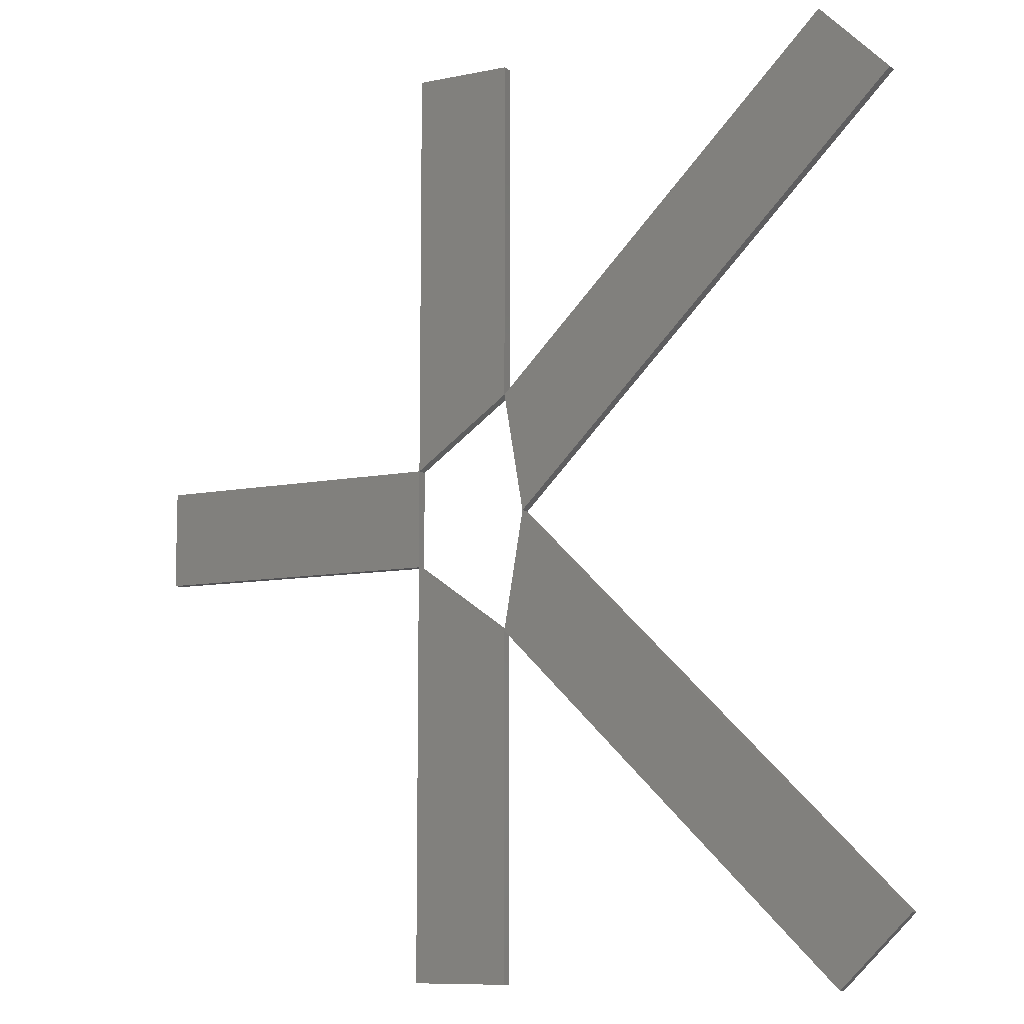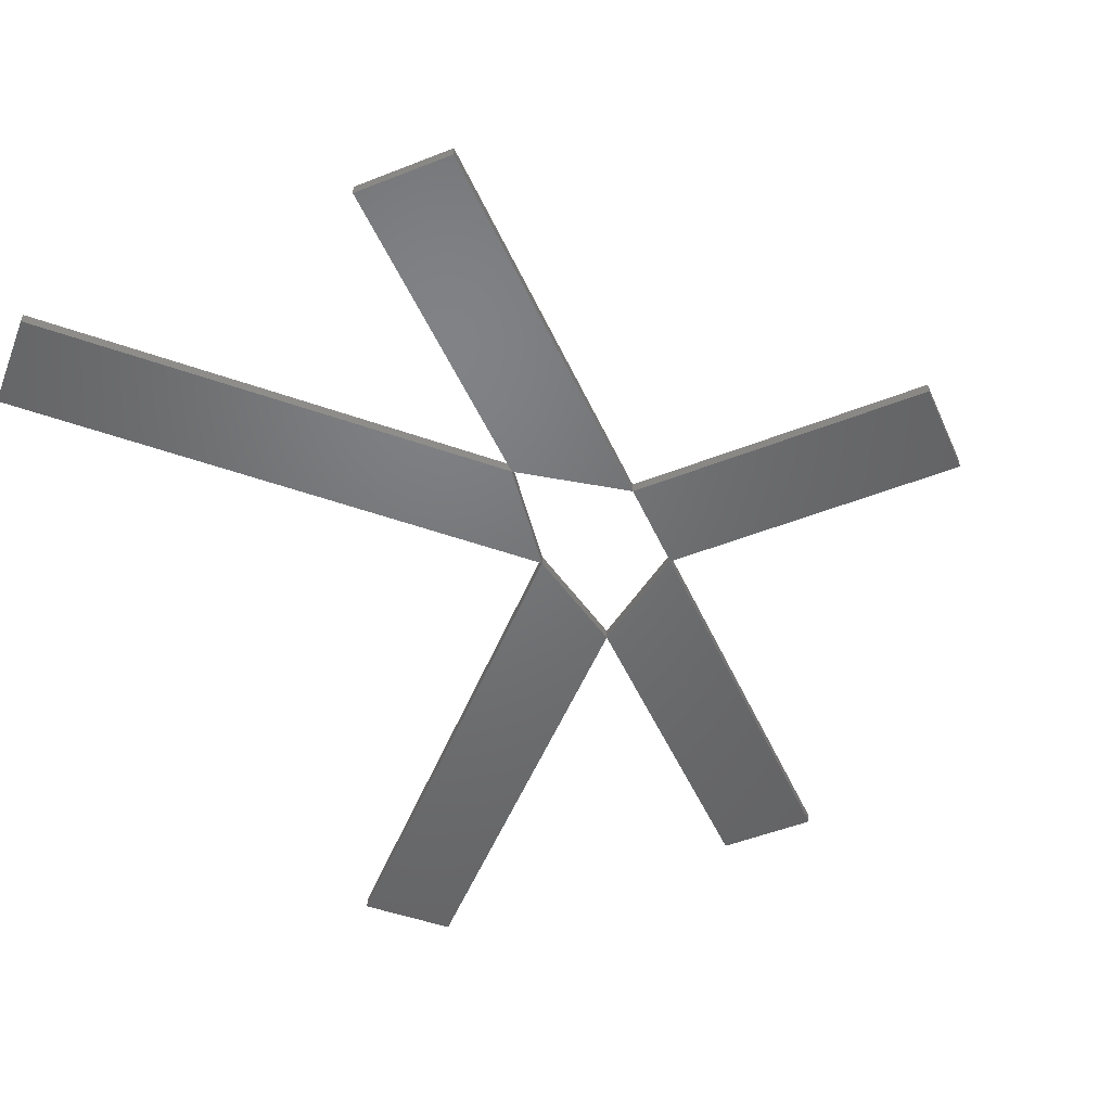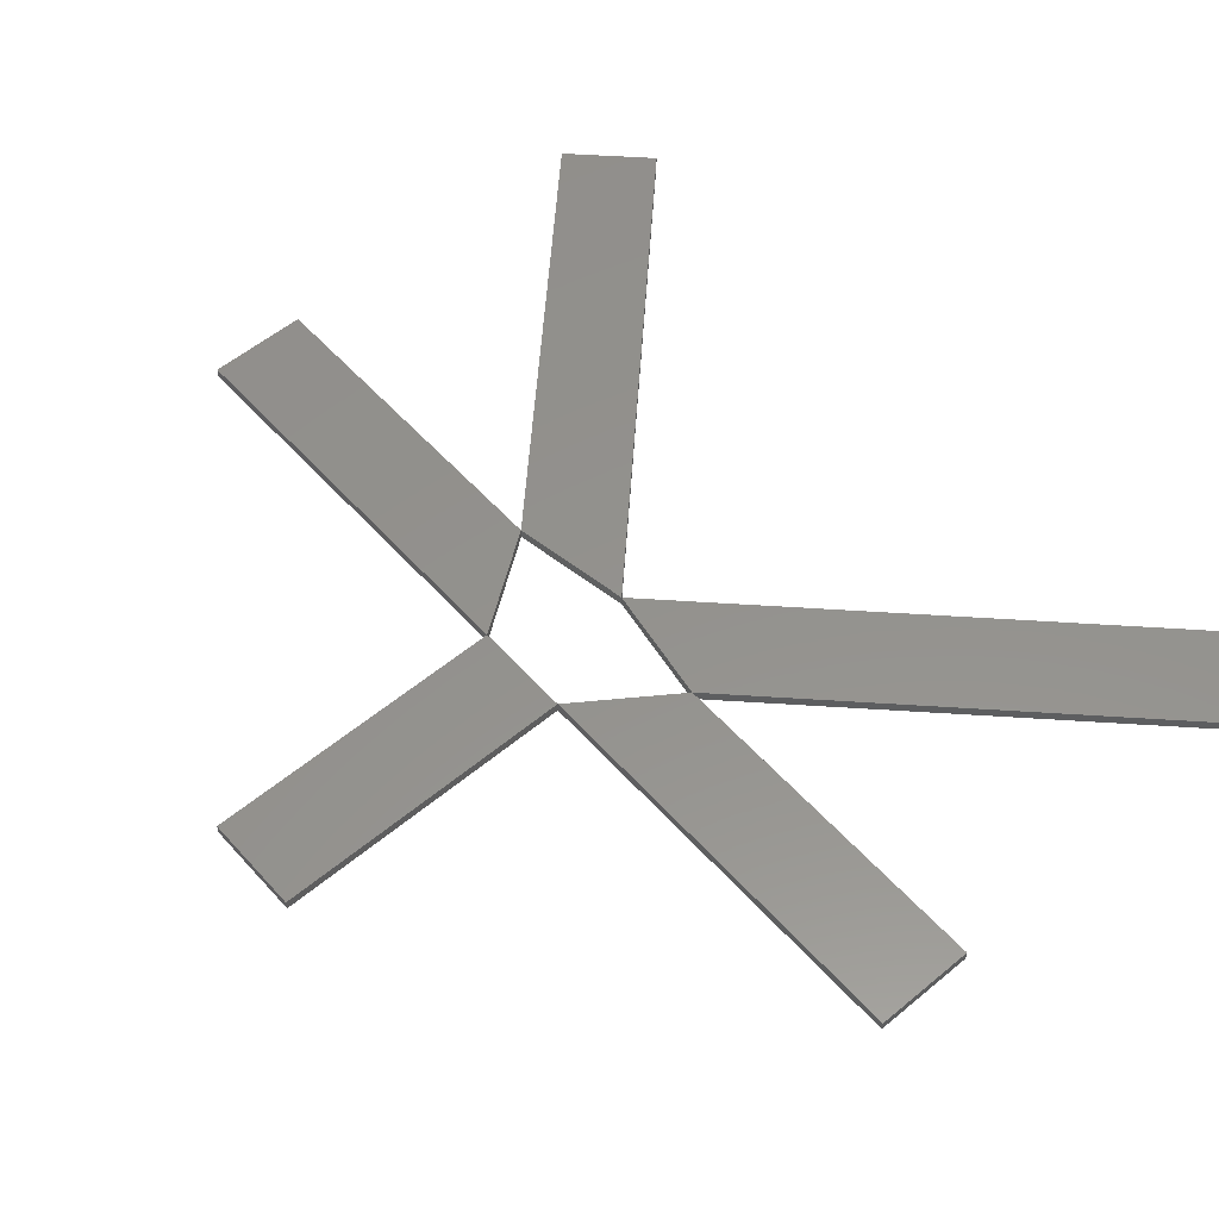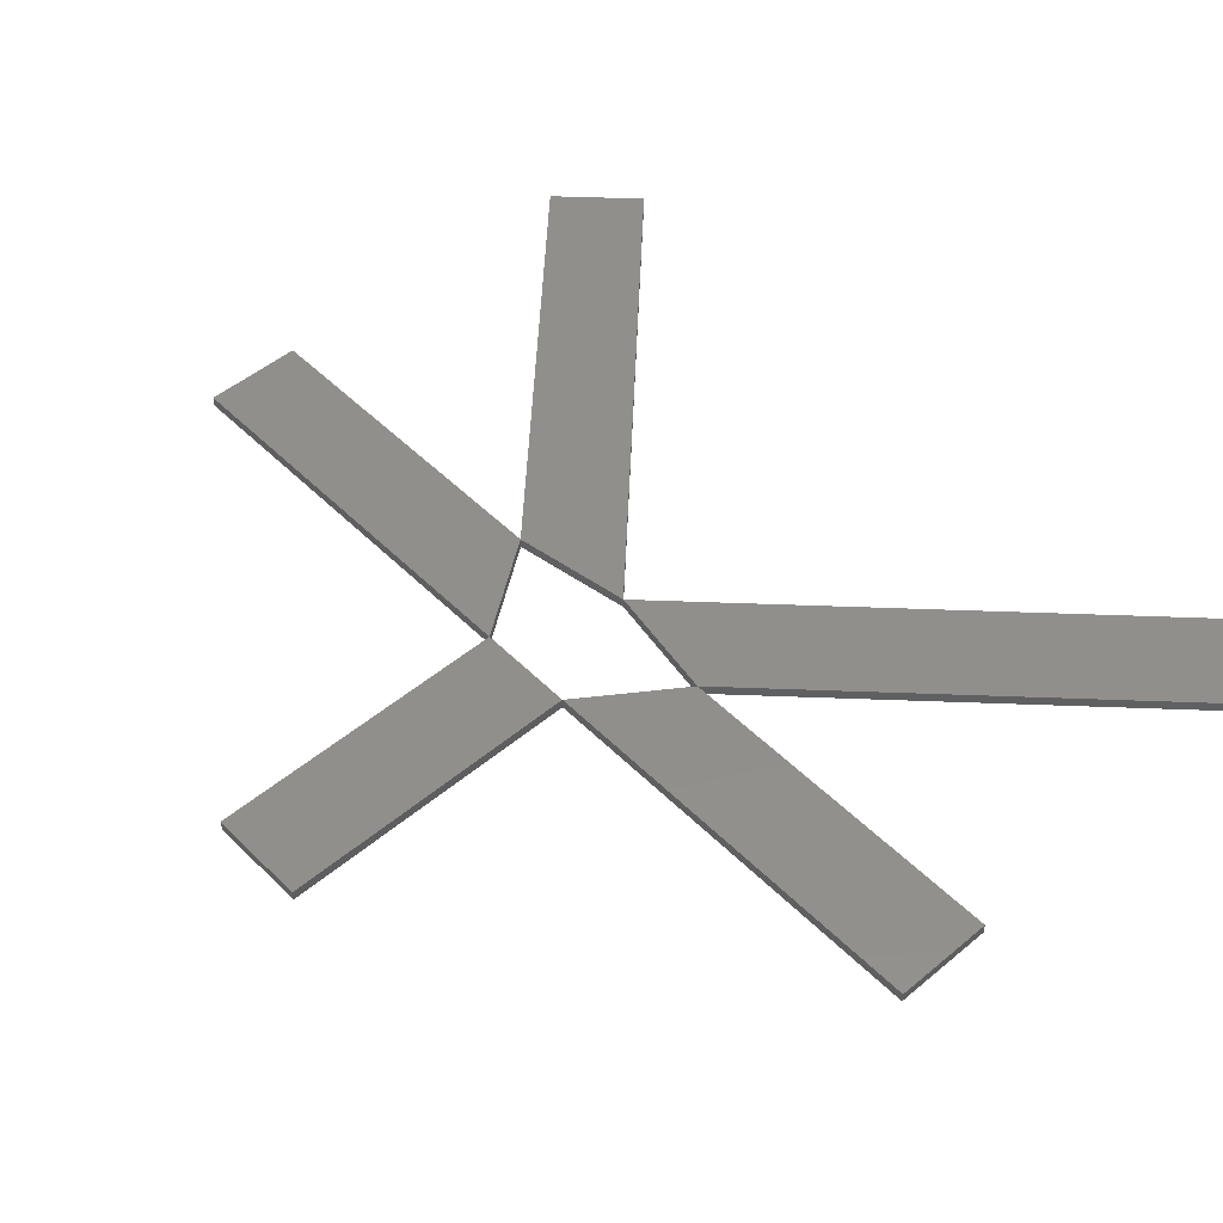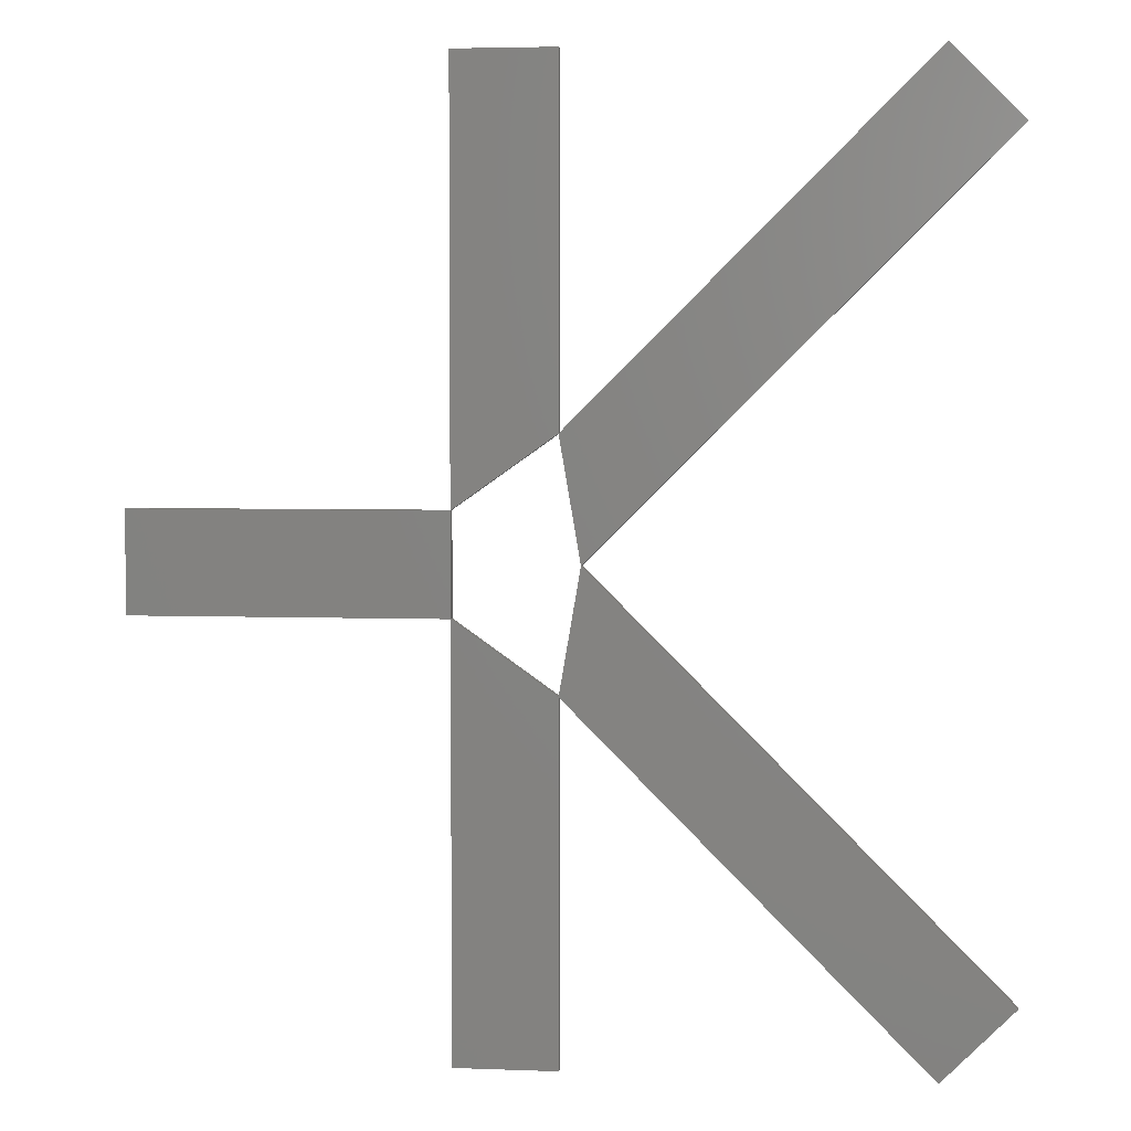
<metadata>
{"format":"stl","ext":"stl","renderer":"f3d","projection":"perspective","resolution":1024,"background":"white","views":[{"elev":-9.3,"azim":28.5,"up":"+Y"},{"elev":-49.7,"azim":-156.4,"up":"+Z"},{"elev":55.6,"azim":-41.1,"up":"+Z"},{"elev":49.7,"azim":-42.6,"up":"+Z"},{"elev":3.9,"azim":7.3,"up":"+Y"}]}
</metadata>
<code>
# stl→obj: 66 verts, 160 faces
v 14.38 15.75 0
v 27.75 2.377 0
v 20.71 7.044 0
v 19.88 7.87 0
v 25.37 0.001 0
v 20.72 7.028 0
v 13.68 11.69 0
v 19.87 7.879 0
v 14.38 15.75 0.36
v 27.75 2.377 0.36
v 25.37 0.001 0.36
v 13.68 11.69 0.36
v 20.71 7.044 0.36
v 19.88 7.87 0.36
v 20.72 7.028 0.36
v 19.87 7.879 0.36
v 27.75 29.12 0
v 19.88 23.63 0
v 20.71 24.46 0
v 13.68 19.81 0
v 19.87 23.62 0
v 25.37 31.5 0
v 20.72 24.47 0
v 27.75 29.12 0.36
v 13.68 19.81 0.36
v 25.37 31.5 0.36
v 19.88 23.63 0.36
v 20.71 24.46 0.36
v 19.87 23.62 0.36
v 20.72 24.47 0.36
v 13.68 0.001 0
v 12 7.04 0
v 12 5.842 0
v 10.32 0.001 0
v 12 7.028 0
v 10.32 14.07 0
v 12 5.856 0
v 13.68 0.001 0.36
v 10.32 0.001 0.36
v 10.32 14.07 0.36
v 12 7.04 0.36
v 12 5.842 0.36
v 12 7.028 0.36
v 12 5.856 0.36
v 13.68 31.5 0
v 12 25.66 0
v 12 24.46 0
v 10.32 17.43 0
v 12 25.64 0
v 10.32 31.5 0
v 12 24.47 0
v 13.68 31.5 0.36
v 10.32 17.43 0.36
v 10.32 31.5 0.36
v 12 25.66 0.36
v 12 24.46 0.36
v 12 25.64 0.36
v 12 24.47 0.36
v 0.001 14.07 0
v 5.166 15.75 0
v 5.155 15.75 0
v 0.001 17.43 0
v 0.001 14.07 0.36
v 0.001 17.43 0.36
v 5.166 15.75 0.36
v 5.155 15.75 0.36
f 1 2 3
f 2 4 3
f 2 5 4
f 5 6 4
f 5 7 6
f 7 8 6
f 7 1 8
f 1 3 8
f 2 1 9
f 10 2 9
f 5 2 10
f 11 5 10
f 7 5 11
f 12 7 11
f 1 7 12
f 9 1 12
f 3 4 13
f 4 14 13
f 4 6 14
f 6 15 14
f 6 8 15
f 8 16 15
f 8 3 16
f 3 13 16
f 10 9 13
f 14 10 13
f 11 10 14
f 15 11 14
f 12 11 15
f 16 12 15
f 9 12 16
f 13 9 16
f 17 1 18
f 1 19 18
f 1 20 19
f 20 21 19
f 20 22 21
f 22 23 21
f 22 17 23
f 17 18 23
f 1 17 24
f 9 1 24
f 20 1 9
f 25 20 9
f 22 20 25
f 26 22 25
f 17 22 26
f 24 17 26
f 18 19 27
f 19 28 27
f 19 21 28
f 21 29 28
f 21 23 29
f 23 30 29
f 23 18 30
f 18 27 30
f 9 24 27
f 28 9 27
f 25 9 28
f 29 25 28
f 26 25 29
f 30 26 29
f 24 26 30
f 27 24 30
f 7 31 32
f 31 33 32
f 31 34 33
f 34 35 33
f 34 36 35
f 36 37 35
f 36 7 37
f 7 32 37
f 31 7 12
f 38 31 12
f 34 31 38
f 39 34 38
f 36 34 39
f 40 36 39
f 7 36 40
f 12 7 40
f 32 33 41
f 33 42 41
f 33 35 42
f 35 43 42
f 35 37 43
f 37 44 43
f 37 32 44
f 32 41 44
f 38 12 41
f 42 38 41
f 39 38 42
f 43 39 42
f 40 39 43
f 44 40 43
f 12 40 44
f 41 12 44
f 45 20 46
f 20 47 46
f 20 48 47
f 48 49 47
f 48 50 49
f 50 51 49
f 50 45 51
f 45 46 51
f 20 45 52
f 25 20 52
f 48 20 25
f 53 48 25
f 50 48 53
f 54 50 53
f 45 50 54
f 52 45 54
f 46 47 55
f 47 56 55
f 47 49 56
f 49 57 56
f 49 51 57
f 51 58 57
f 51 46 58
f 46 55 58
f 25 52 55
f 56 25 55
f 53 25 56
f 57 53 56
f 54 53 57
f 58 54 57
f 52 54 58
f 55 52 58
f 36 59 60
f 59 61 60
f 59 62 61
f 62 61 61
f 62 48 61
f 48 60 61
f 48 36 60
f 36 60 60
f 59 36 40
f 63 59 40
f 62 59 63
f 64 62 63
f 48 62 64
f 53 48 64
f 36 48 53
f 40 36 53
f 60 61 65
f 61 66 65
f 61 61 66
f 61 66 66
f 61 60 66
f 60 65 66
f 60 60 65
f 60 65 65
f 63 40 65
f 66 63 65
f 64 63 66
f 66 64 66
f 53 64 66
f 65 53 66
f 40 53 65
f 65 40 65

</code>
